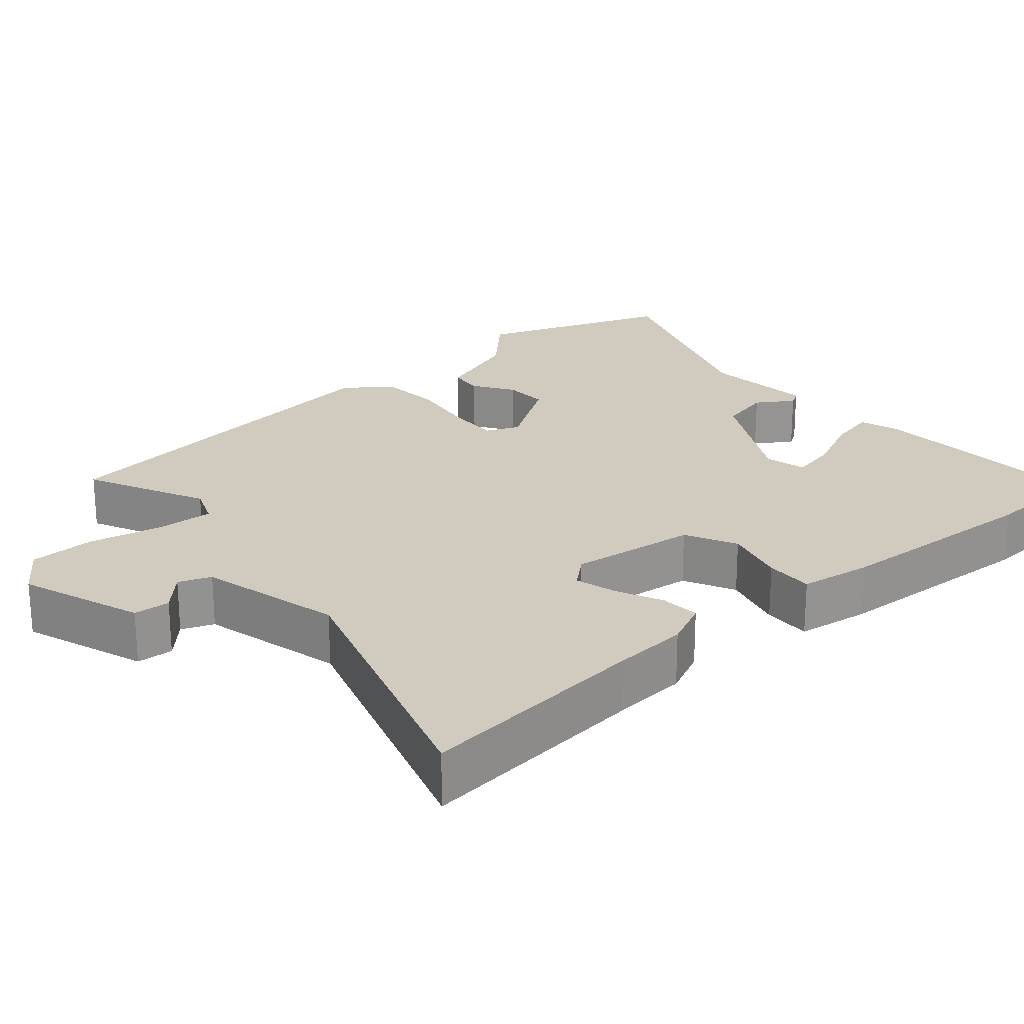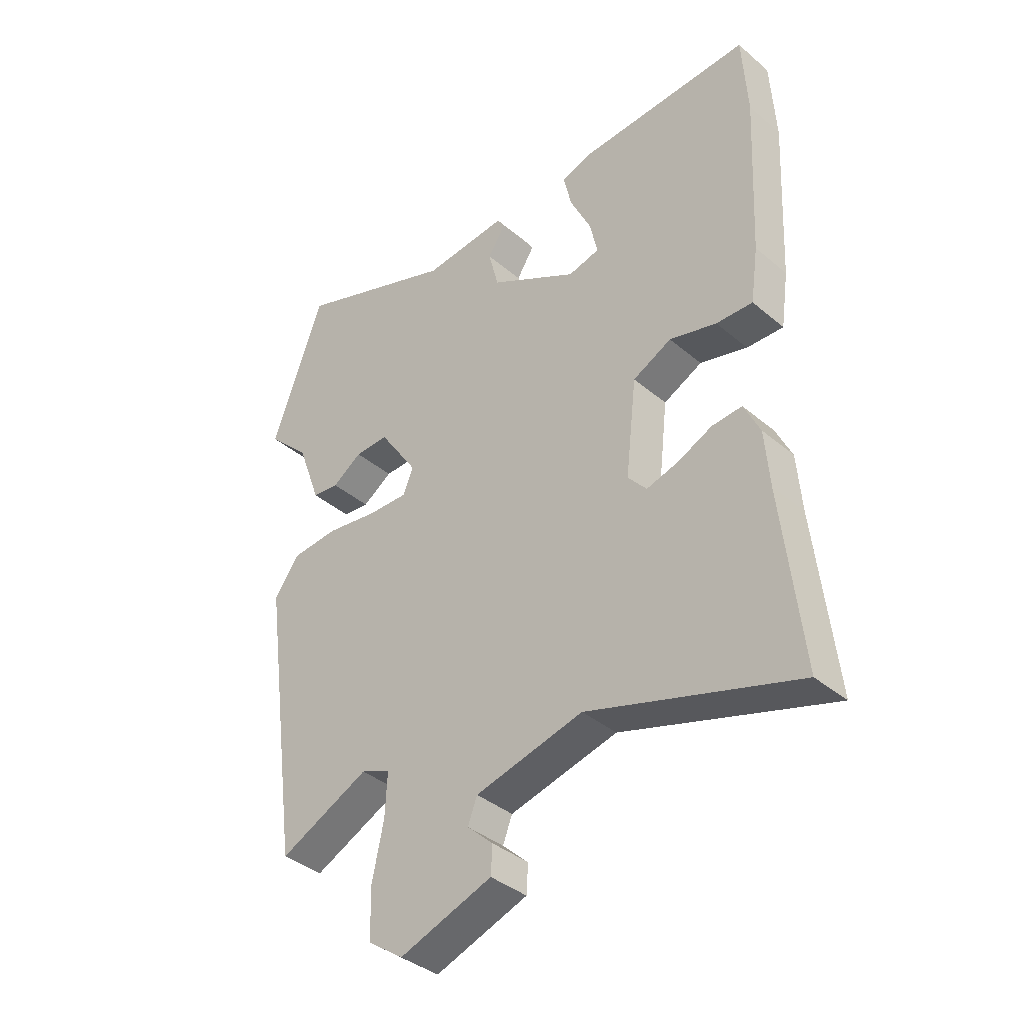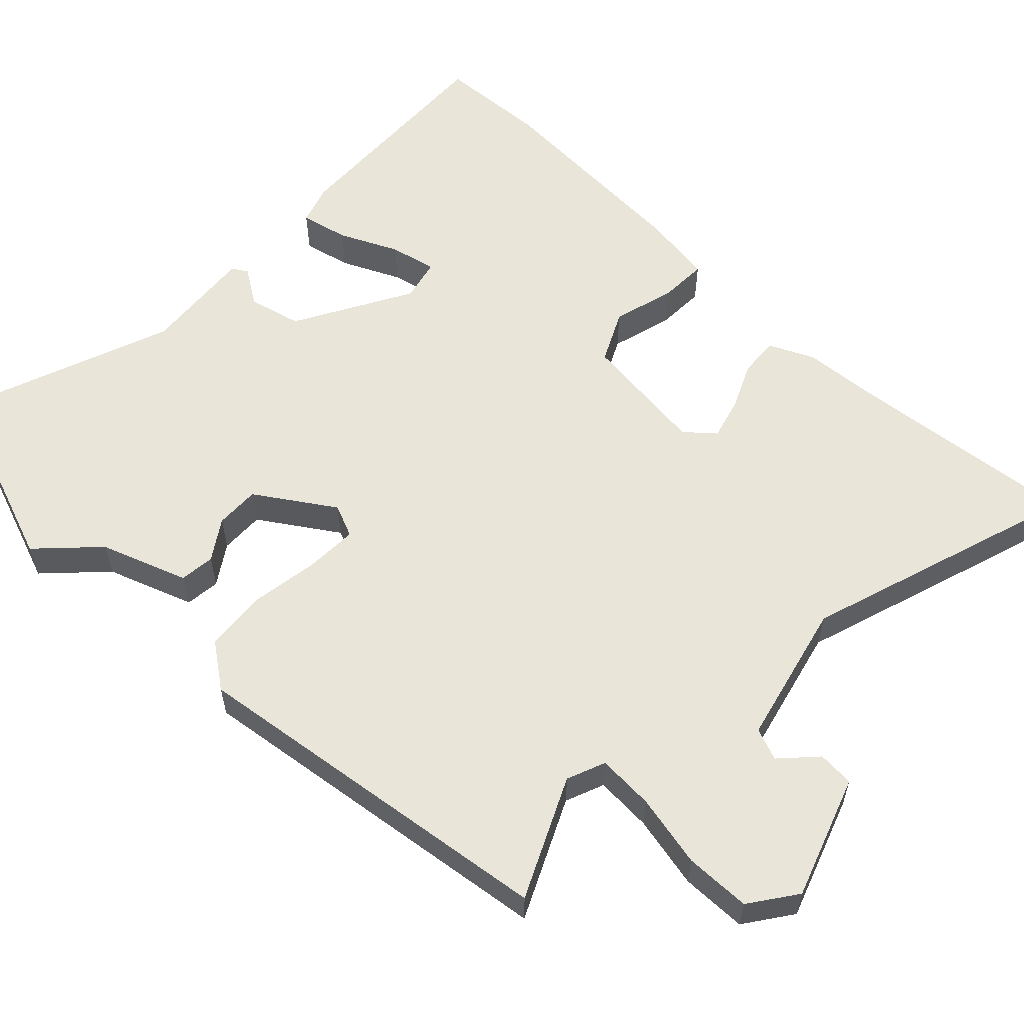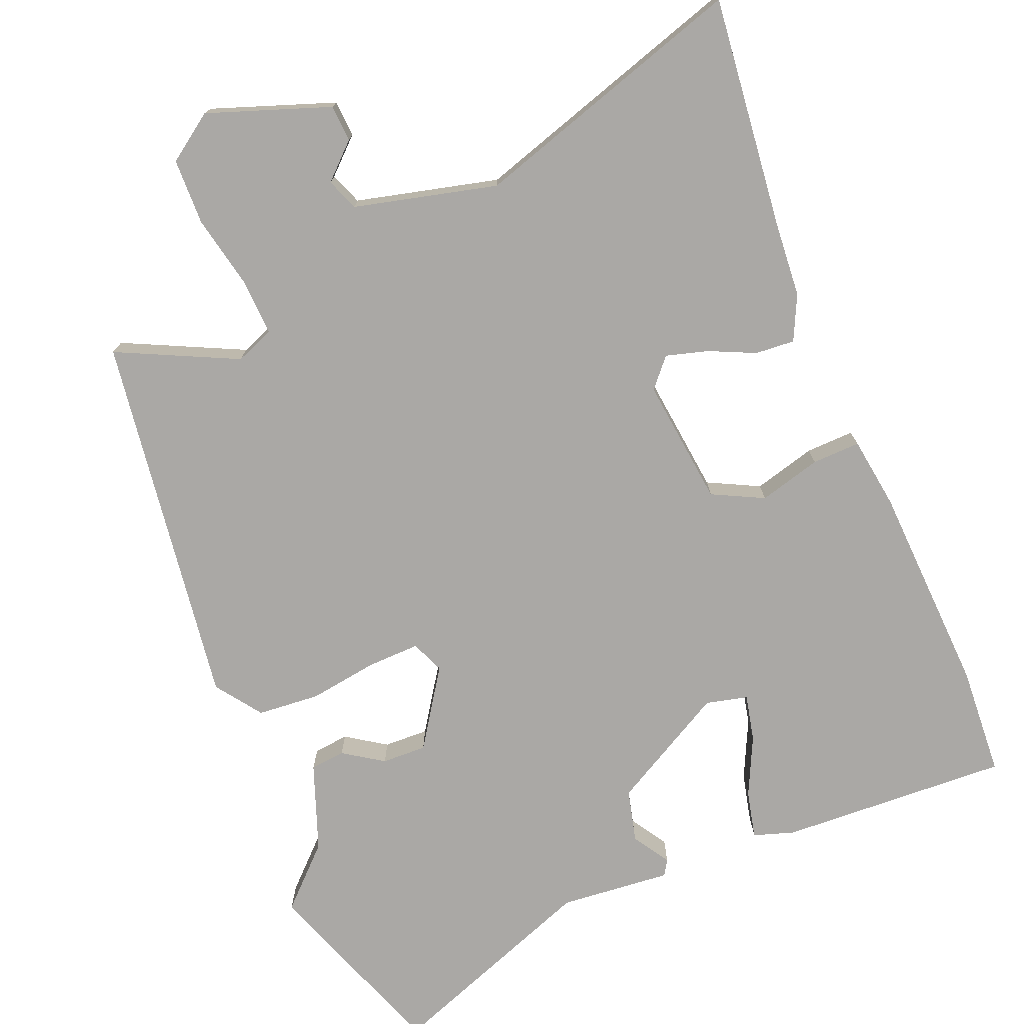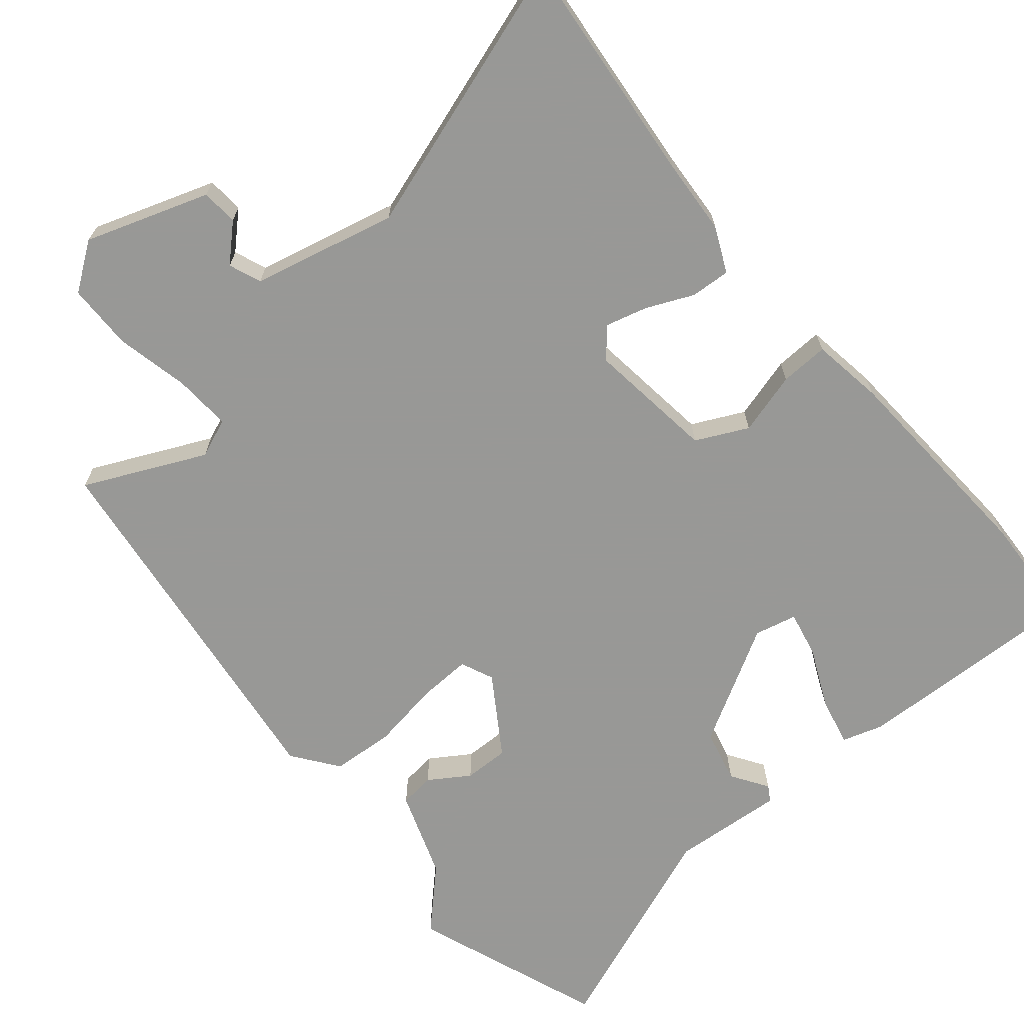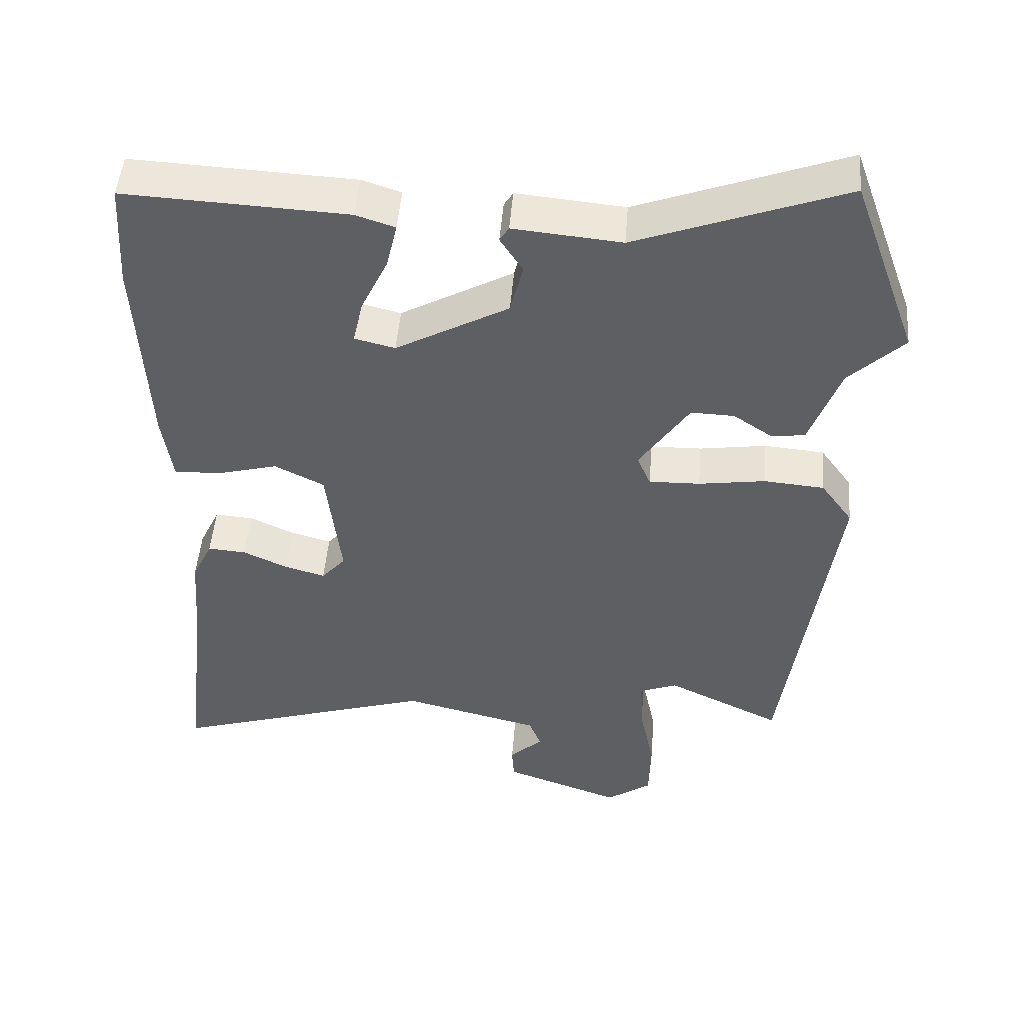
<metadata>
{"format":"obj","ext":"obj","renderer":"f3d","projection":"perspective","resolution":1024,"background":"white","views":[{"elev":23.3,"azim":-130.7,"up":"+Y"},{"elev":-38.4,"azim":-136.7,"up":"+Z"},{"elev":58.2,"azim":134.1,"up":"+Y"},{"elev":-75.2,"azim":-157.7,"up":"+Y"},{"elev":-68.5,"azim":-139.5,"up":"+Y"},{"elev":48.8,"azim":4.6,"up":"+Z"}]}
</metadata>
<code>
v 0.45 0.07 -0.535
v 0.287 0.07 -0.457
v 0.234 0.07 -0.478
v 0.238 0.07 -0.556
v 0.259 0.07 -0.656
v 0.257 0.07 -0.746
v 0.193 0.07 -0.791
v 0.026 0.07 -0.732
v 0.023 0.07 -0.682
v 0.07 0.07 -0.638
v 0.053 0.07 -0.594
v -0.142 0.07 -0.546
v -0.518 0.07 -0.665
v -0.483 0.07 -0.347
v -0.475 0.07 -0.245
v -0.446 0.07 -0.184
v -0.392 0.07 -0.188
v -0.329 0.07 -0.217
v -0.272 0.07 -0.233
v -0.238 0.07 -0.194
v -0.258 0.07 -0.02
v -0.328 0.07 0.015
v -0.413 0.07 -0.008
v -0.479 0.07 -0.01
v -0.493 0.07 0.088
v -0.507 0.07 0.378
v -0.498 0.07 0.529
v -0.184 0.07 0.514
v -0.129 0.07 0.496
v -0.144 0.07 0.431
v -0.182 0.07 0.351
v -0.196 0.07 0.288
v -0.139 0.07 0.274
v 0.02 0.07 0.362
v 0.038 0.07 0.434
v 0.006 0.07 0.484
v 0.019 0.07 0.505
v 0.171 0.07 0.491
v 0.464 0.07 0.6
v 0.558 0.07 0.34
v 0.481 0.07 0.265
v 0.438 0.07 0.147
v 0.39 0.07 0.142
v 0.336 0.07 0.178
v 0.275 0.07 0.18
v 0.205 0.07 0.075
v 0.224 0.07 0.03
v 0.296 0.07 0.032
v 0.39 0.07 0.046
v 0.475 0.07 0.039
v 0.52 0.07 -0.023
v 0.45 0 -0.535
v 0.287 0 -0.457
v 0.234 0 -0.478
v 0.238 0 -0.556
v 0.259 0 -0.656
v 0.257 0 -0.746
v 0.193 0 -0.791
v 0.026 0 -0.732
v 0.023 0 -0.682
v 0.07 0 -0.638
v 0.053 0 -0.594
v -0.142 0 -0.546
v -0.518 0 -0.665
v -0.483 0 -0.347
v -0.475 0 -0.245
v -0.446 0 -0.184
v -0.392 0 -0.188
v -0.329 0 -0.217
v -0.272 0 -0.233
v -0.238 0 -0.194
v -0.258 0 -0.02
v -0.328 0 0.015
v -0.413 0 -0.008
v -0.479 0 -0.01
v -0.493 0 0.088
v -0.507 0 0.378
v -0.498 0 0.529
v -0.184 0 0.514
v -0.129 0 0.496
v -0.144 0 0.431
v -0.182 0 0.351
v -0.196 0 0.288
v -0.139 0 0.274
v 0.02 0 0.362
v 0.038 0 0.434
v 0.006 0 0.484
v 0.019 0 0.505
v 0.171 0 0.491
v 0.464 0 0.6
v 0.558 0 0.34
v 0.481 0 0.265
v 0.438 0 0.147
v 0.39 0 0.142
v 0.336 0 0.178
v 0.275 0 0.18
v 0.205 0 0.075
v 0.224 0 0.03
v 0.296 0 0.032
v 0.39 0 0.046
v 0.475 0 0.039
v 0.52 0 -0.023
f 48 49 50 51
f 47 48 51 1
f 46 47 1 2
f 41 42 43 44
f 41 44 45
f 38 39 40 41
f 38 41 45
f 35 36 37 38
f 34 35 38 45
f 33 34 45 46
f 28 29 30 31
f 28 31 32
f 27 28 32
f 26 27 32
f 25 26 32
f 22 23 24 25
f 22 25 32 33
f 15 16 17 18
f 14 15 18 19
f 12 13 14 19
f 11 12 19 20
f 7 8 9 10
f 7 10 11
f 4 5 6 7
f 3 4 7 11
f 33 46 2 3
f 21 22 33
f 20 21 33
f 3 11 20 33
f 102 101 100 99
f 52 102 99 98
f 53 52 98 97
f 95 94 93 92
f 96 95 92
f 92 91 90 89
f 96 92 89
f 89 88 87 86
f 96 89 86 85
f 97 96 85 84
f 82 81 80 79
f 83 82 79
f 83 79 78
f 83 78 77
f 83 77 76
f 76 75 74 73
f 84 83 76 73
f 69 68 67 66
f 70 69 66 65
f 70 65 64 63
f 71 70 63 62
f 61 60 59 58
f 62 61 58
f 58 57 56 55
f 62 58 55 54
f 54 53 97 84
f 84 73 72
f 84 72 71
f 84 71 62 54
f 1 52 53 2
f 2 53 54 3
f 3 54 55 4
f 4 55 56 5
f 5 56 57 6
f 6 57 58 7
f 7 58 59 8
f 8 59 60 9
f 9 60 61 10
f 10 61 62 11
f 11 62 63 12
f 12 63 64 13
f 13 64 65 14
f 14 65 66 15
f 15 66 67 16
f 16 67 68 17
f 17 68 69 18
f 18 69 70 19
f 19 70 71 20
f 20 71 72 21
f 21 72 73 22
f 22 73 74 23
f 23 74 75 24
f 24 75 76 25
f 25 76 77 26
f 26 77 78 27
f 27 78 79 28
f 28 79 80 29
f 29 80 81 30
f 30 81 82 31
f 31 82 83 32
f 32 83 84 33
f 33 84 85 34
f 34 85 86 35
f 35 86 87 36
f 36 87 88 37
f 37 88 89 38
f 38 89 90 39
f 39 90 91 40
f 40 91 92 41
f 41 92 93 42
f 42 93 94 43
f 43 94 95 44
f 44 95 96 45
f 45 96 97 46
f 46 97 98 47
f 47 98 99 48
f 48 99 100 49
f 49 100 101 50
f 50 101 102 51
f 51 102 52 1

</code>
